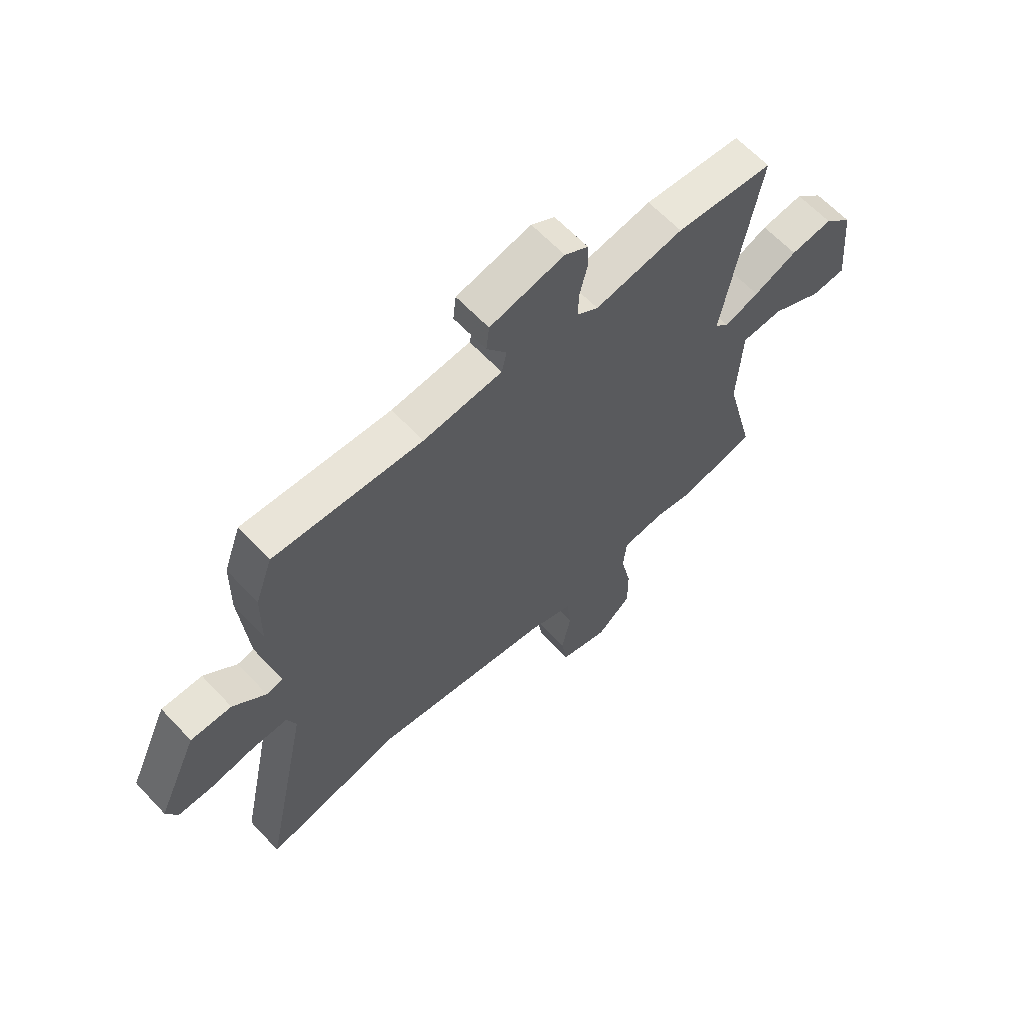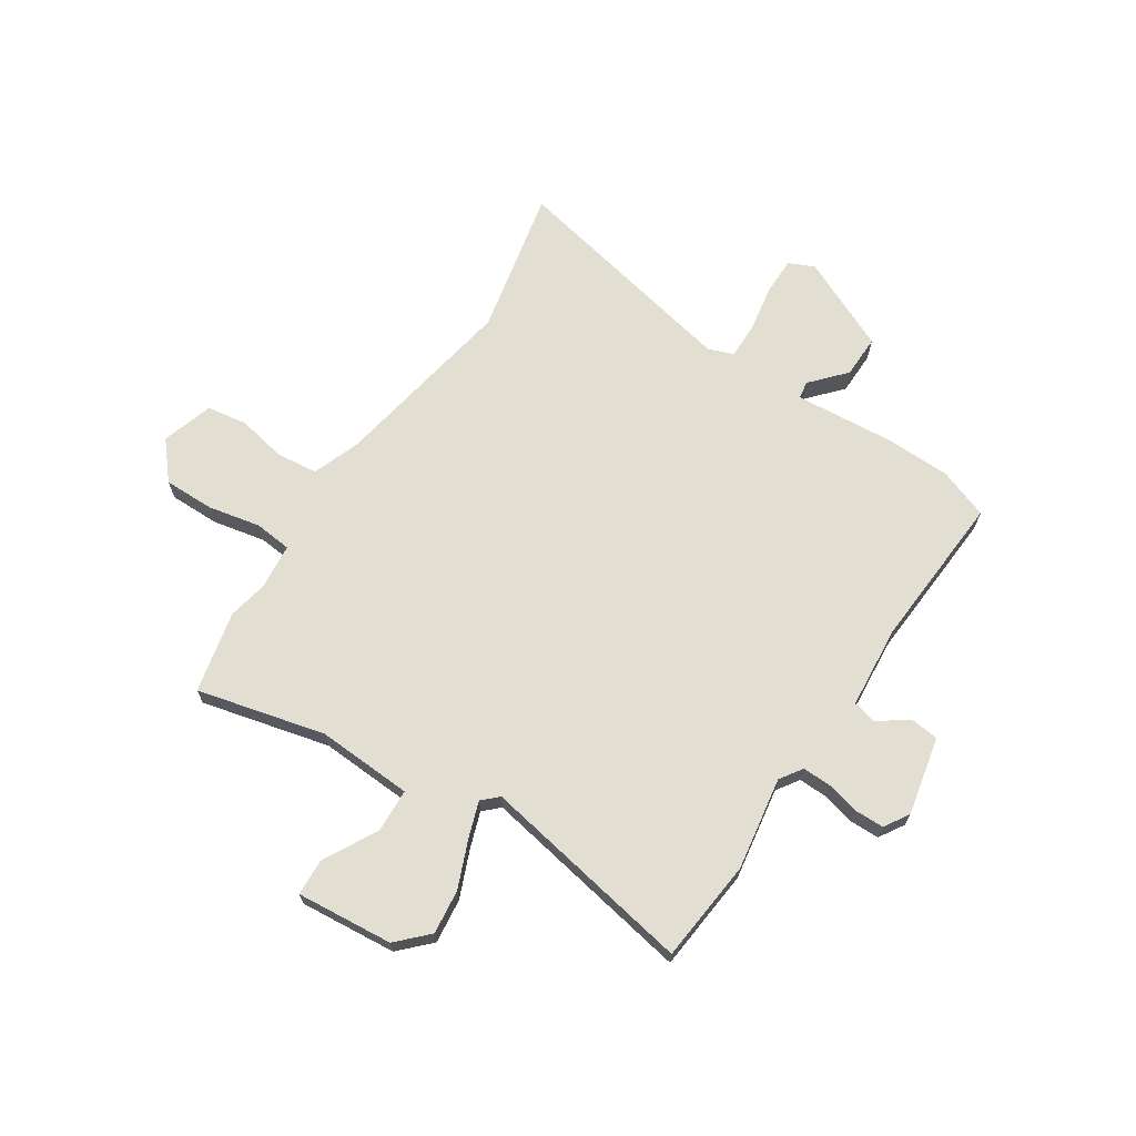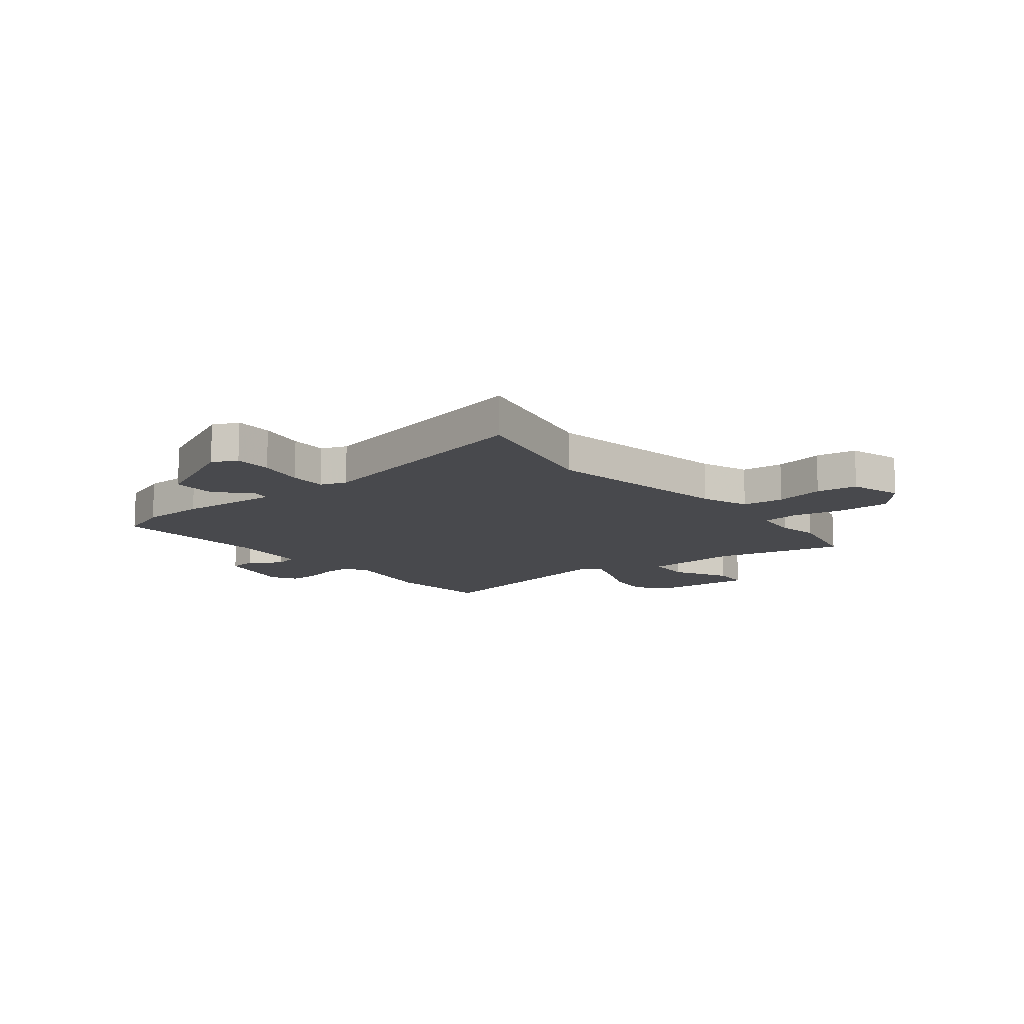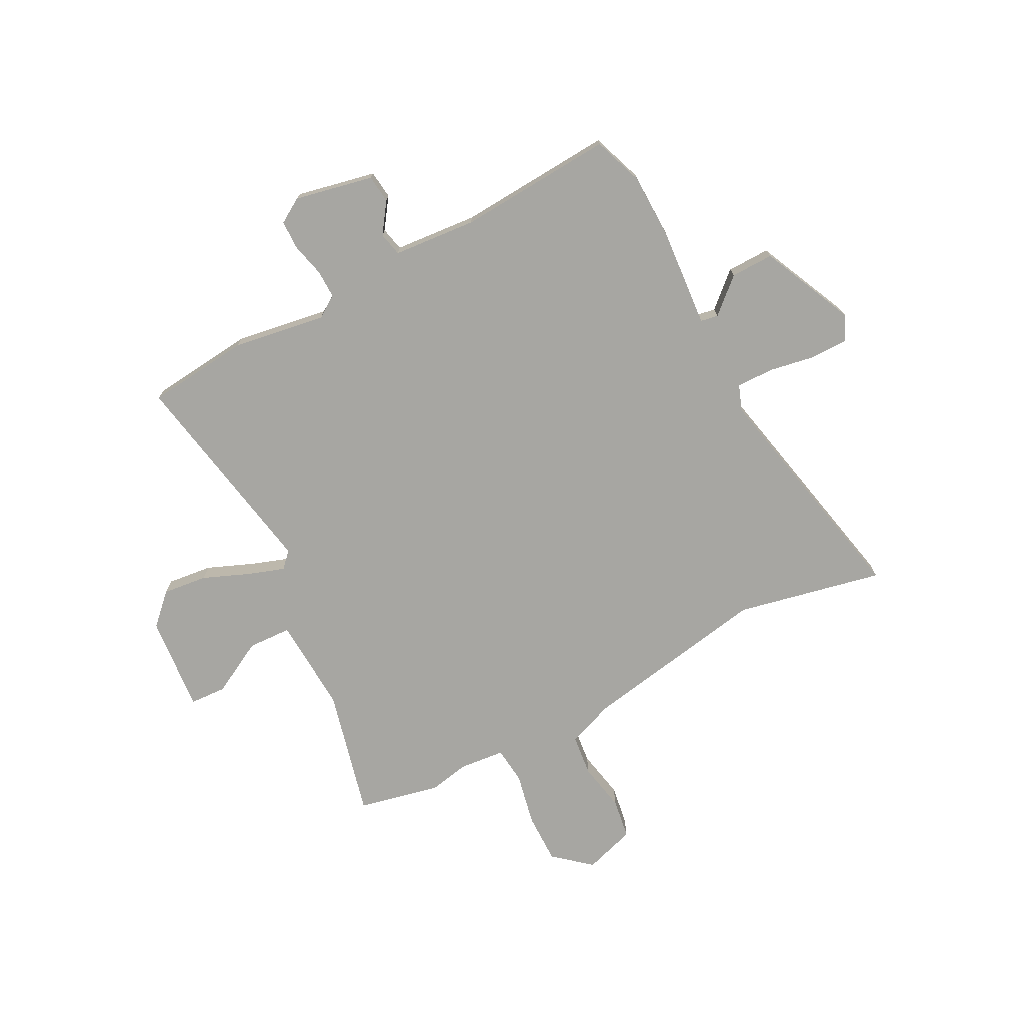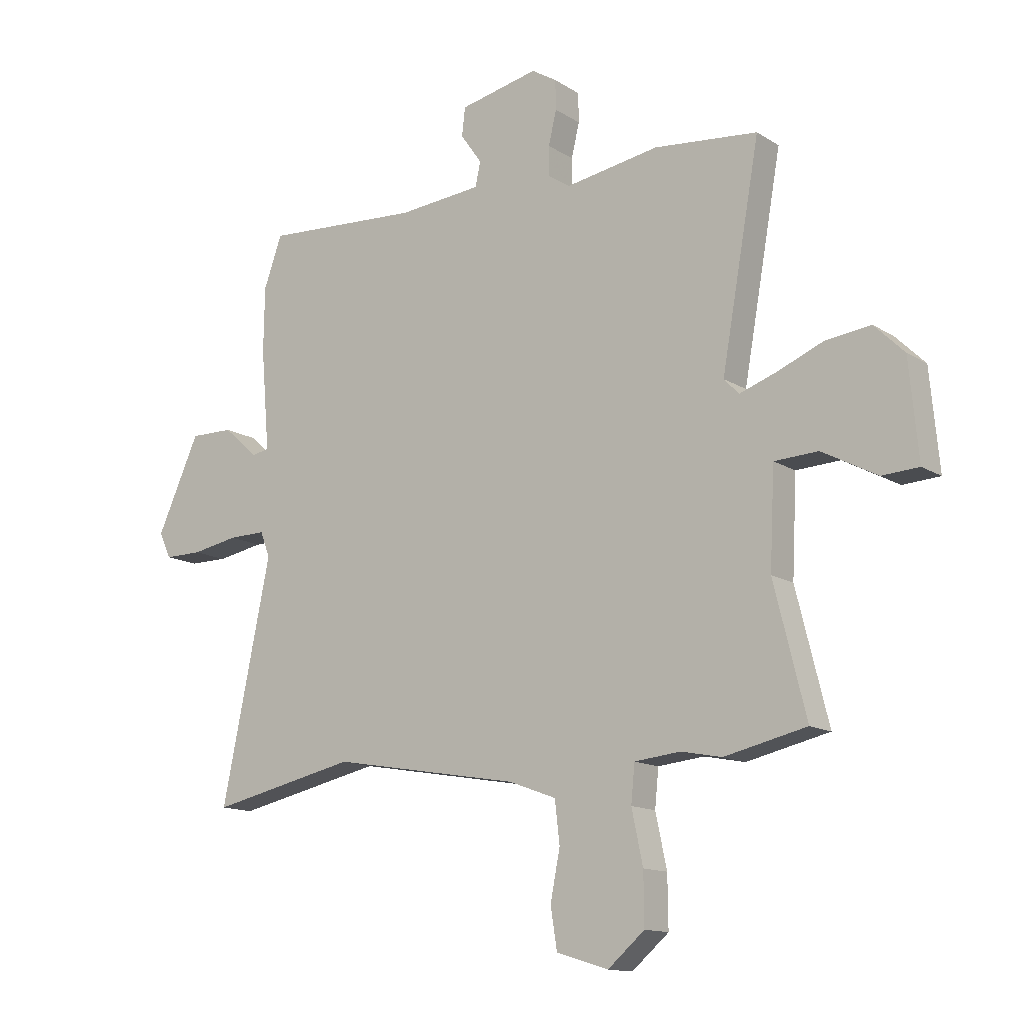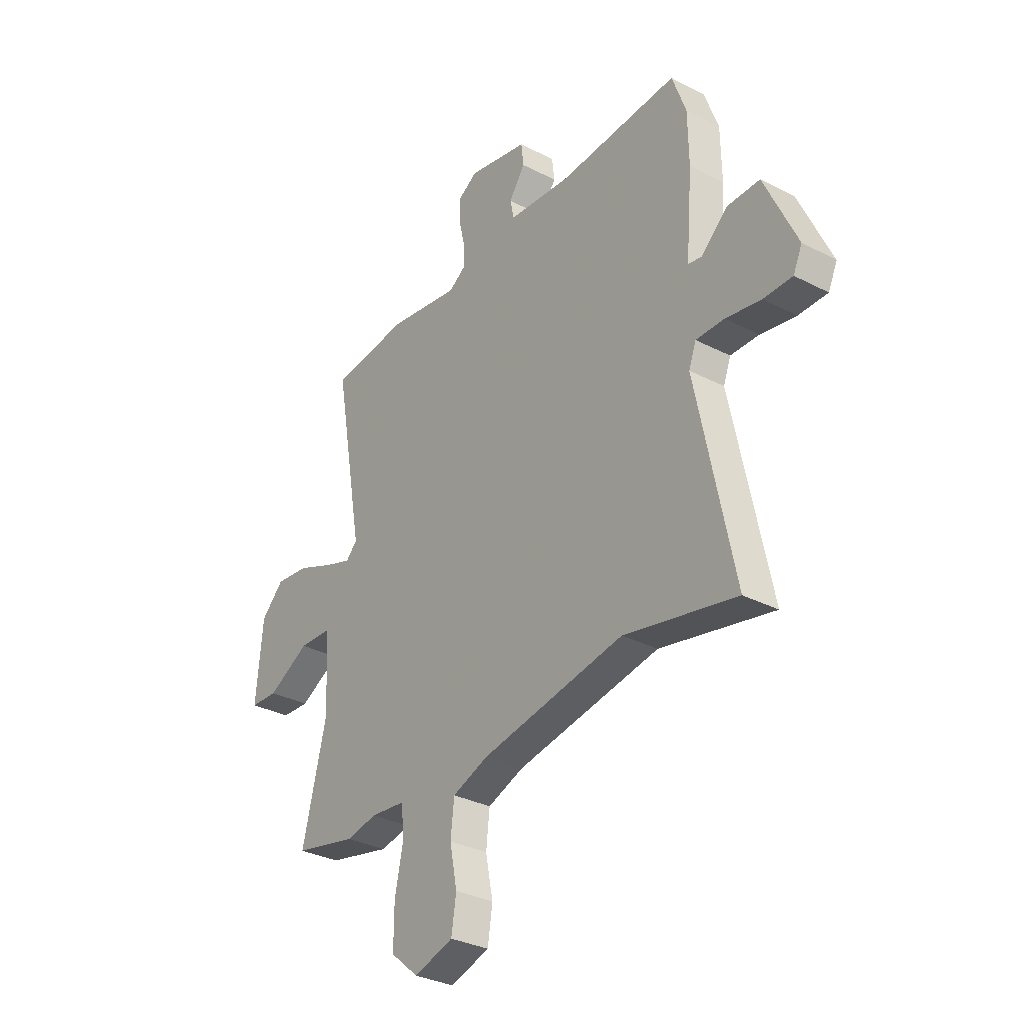
<metadata>
{"format":"obj","ext":"obj","renderer":"f3d","projection":"perspective","resolution":1024,"background":"white","views":[{"elev":63.4,"azim":136.8,"up":"+Z"},{"elev":68.0,"azim":-56.6,"up":"+Y"},{"elev":-12.5,"azim":129.0,"up":"+Y"},{"elev":-74.0,"azim":27.8,"up":"+Y"},{"elev":-13.4,"azim":-144.2,"up":"+Z"},{"elev":-32.2,"azim":54.1,"up":"+Z"}]}
</metadata>
<code>
v 0.488 0.07 0.533
v 0.522 0.07 0.438
v 0.524 0.07 0.317
v 0.508 0.07 0.127
v 0.541 0.07 0.121
v 0.606 0.07 0.179
v 0.687 0.07 0.18
v 0.767 0.07 0.004
v 0.745 0.07 -0.044
v 0.674 0.07 -0.044
v 0.587 0.07 -0.028
v 0.517 0.07 -0.027
v 0.499 0.07 -0.075
v 0.591 0.07 -0.52
v 0.315 0.07 -0.46
v -0.038 0.07 -0.521
v -0.127 0.07 -0.554
v -0.136 0.07 -0.632
v -0.118 0.07 -0.724
v -0.13 0.07 -0.8
v -0.227 0.07 -0.83
v -0.296 0.07 -0.771
v -0.295 0.07 -0.676
v -0.274 0.07 -0.577
v -0.281 0.07 -0.507
v -0.367 0.07 -0.498
v -0.443 0.07 -0.513
v -0.597 0.07 -0.478
v -0.537 0.07 -0.237
v -0.546 0.07 -0.056
v -0.628 0.07 -0.052
v -0.731 0.07 -0.107
v -0.8 0.07 -0.103
v -0.783 0.07 0.079
v -0.727 0.07 0.134
v -0.643 0.07 0.124
v -0.556 0.07 0.088
v -0.487 0.07 0.064
v -0.459 0.07 0.093
v -0.531 0.07 0.497
v -0.337 0.07 0.516
v -0.161 0.07 0.487
v -0.119 0.07 0.515
v -0.12 0.07 0.569
v -0.135 0.07 0.632
v -0.134 0.07 0.687
v -0.087 0.07 0.716
v 0.061 0.07 0.684
v 0.067 0.07 0.631
v 0.027 0.07 0.574
v 0.037 0.07 0.529
v 0.194 0.07 0.515
v 0.488 0 0.533
v 0.522 0 0.438
v 0.524 0 0.317
v 0.508 0 0.127
v 0.541 0 0.121
v 0.606 0 0.179
v 0.687 0 0.18
v 0.767 0 0.004
v 0.745 0 -0.044
v 0.674 0 -0.044
v 0.587 0 -0.028
v 0.517 0 -0.027
v 0.499 0 -0.075
v 0.591 0 -0.52
v 0.315 0 -0.46
v -0.038 0 -0.521
v -0.127 0 -0.554
v -0.136 0 -0.632
v -0.118 0 -0.724
v -0.13 0 -0.8
v -0.227 0 -0.83
v -0.296 0 -0.771
v -0.295 0 -0.676
v -0.274 0 -0.577
v -0.281 0 -0.507
v -0.367 0 -0.498
v -0.443 0 -0.513
v -0.597 0 -0.478
v -0.537 0 -0.237
v -0.546 0 -0.056
v -0.628 0 -0.052
v -0.731 0 -0.107
v -0.8 0 -0.103
v -0.783 0 0.079
v -0.727 0 0.134
v -0.643 0 0.124
v -0.556 0 0.088
v -0.487 0 0.064
v -0.459 0 0.093
v -0.531 0 0.497
v -0.337 0 0.516
v -0.161 0 0.487
v -0.119 0 0.515
v -0.12 0 0.569
v -0.135 0 0.632
v -0.134 0 0.687
v -0.087 0 0.716
v 0.061 0 0.684
v 0.067 0 0.631
v 0.027 0 0.574
v 0.037 0 0.529
v 0.194 0 0.515
f 48 49 50
f 47 48 50
f 46 47 50
f 45 46 50
f 44 45 50
f 43 44 50 51
f 42 43 51 52
f 39 40 41 42
f 35 36 37
f 34 35 37
f 33 34 37
f 32 33 37
f 31 32 37
f 30 31 37 38
f 29 30 38 39
f 26 27 28 29
f 2 3 4
f 1 2 4
f 52 1 4
f 42 52 4
f 39 42 4
f 29 39 4
f 26 29 4
f 25 26 4
f 22 23 24
f 21 22 24
f 20 21 24
f 19 20 24
f 18 19 24
f 13 14 15
f 12 13 15 16
f 9 10 11
f 8 9 11
f 7 8 11
f 6 7 11
f 5 6 11
f 5 11 12
f 12 16 17
f 5 12 17
f 4 5 17
f 17 18 24 25
f 4 17 25
f 102 101 100
f 102 100 99
f 102 99 98
f 102 98 97
f 102 97 96
f 103 102 96 95
f 104 103 95 94
f 94 93 92 91
f 89 88 87
f 89 87 86
f 89 86 85
f 89 85 84
f 89 84 83
f 90 89 83 82
f 91 90 82 81
f 81 80 79 78
f 56 55 54
f 56 54 53
f 56 53 104
f 56 104 94
f 56 94 91
f 56 91 81
f 56 81 78
f 56 78 77
f 76 75 74
f 76 74 73
f 76 73 72
f 76 72 71
f 76 71 70
f 67 66 65
f 68 67 65 64
f 63 62 61
f 63 61 60
f 63 60 59
f 63 59 58
f 63 58 57
f 64 63 57
f 69 68 64
f 69 64 57
f 69 57 56
f 77 76 70 69
f 77 69 56
f 1 53 54 2
f 2 54 55 3
f 3 55 56 4
f 4 56 57 5
f 5 57 58 6
f 6 58 59 7
f 7 59 60 8
f 8 60 61 9
f 9 61 62 10
f 10 62 63 11
f 11 63 64 12
f 12 64 65 13
f 13 65 66 14
f 14 66 67 15
f 15 67 68 16
f 16 68 69 17
f 17 69 70 18
f 18 70 71 19
f 19 71 72 20
f 20 72 73 21
f 21 73 74 22
f 22 74 75 23
f 23 75 76 24
f 24 76 77 25
f 25 77 78 26
f 26 78 79 27
f 27 79 80 28
f 28 80 81 29
f 29 81 82 30
f 30 82 83 31
f 31 83 84 32
f 32 84 85 33
f 33 85 86 34
f 34 86 87 35
f 35 87 88 36
f 36 88 89 37
f 37 89 90 38
f 38 90 91 39
f 39 91 92 40
f 40 92 93 41
f 41 93 94 42
f 42 94 95 43
f 43 95 96 44
f 44 96 97 45
f 45 97 98 46
f 46 98 99 47
f 47 99 100 48
f 48 100 101 49
f 49 101 102 50
f 50 102 103 51
f 51 103 104 52
f 52 104 53 1

</code>
